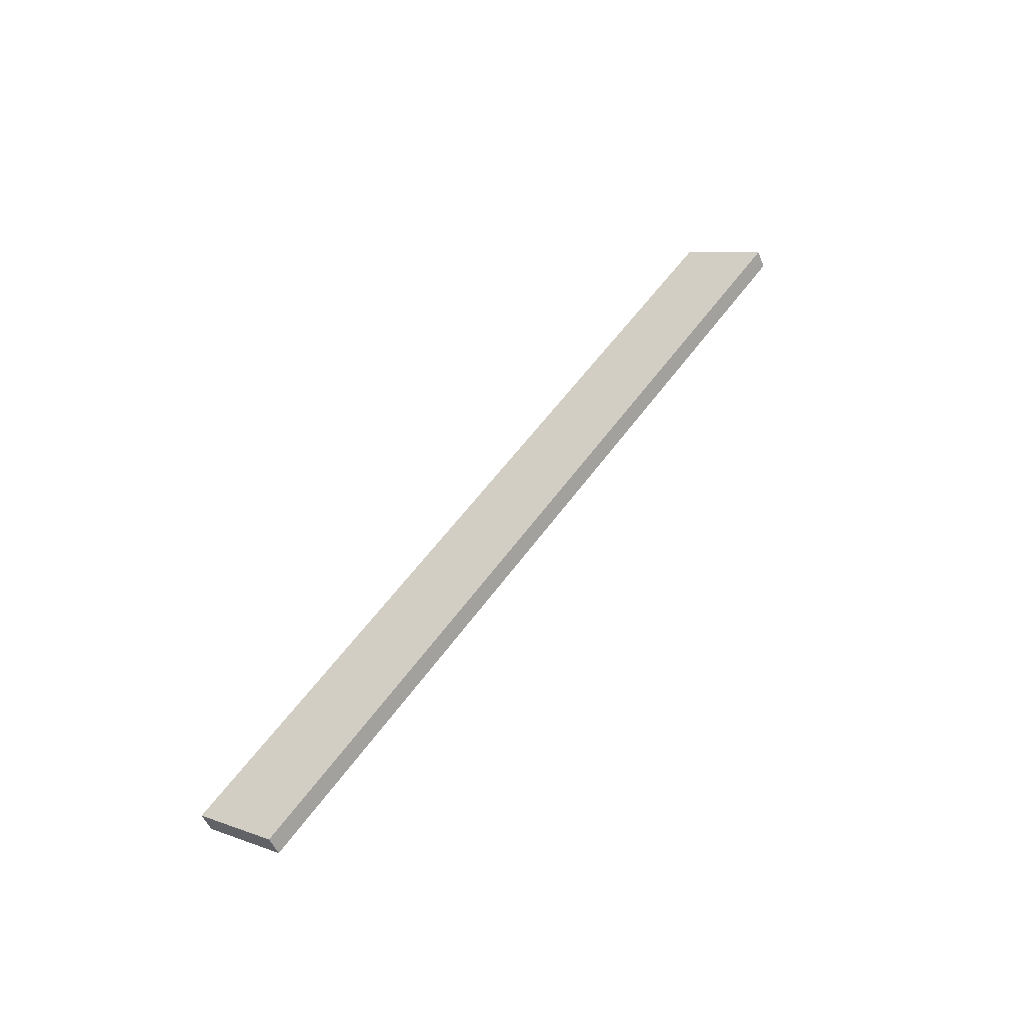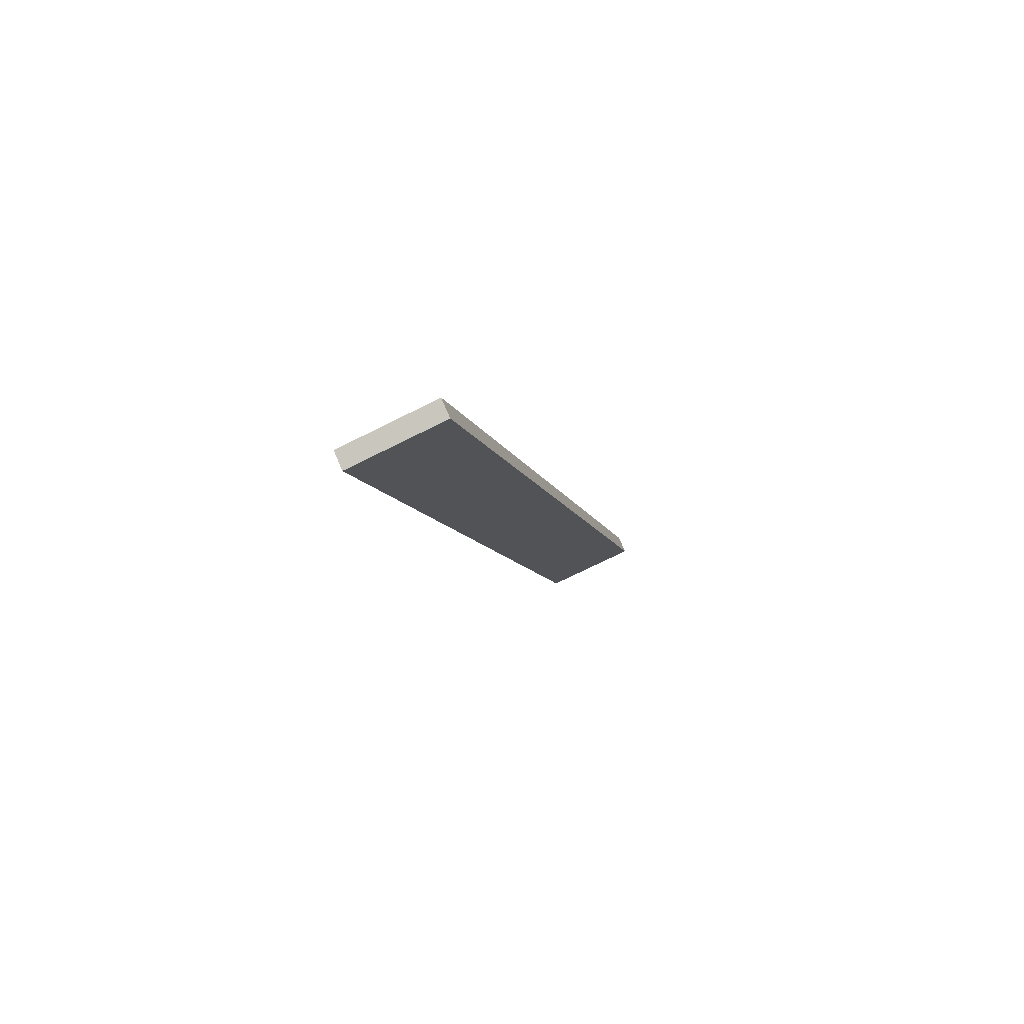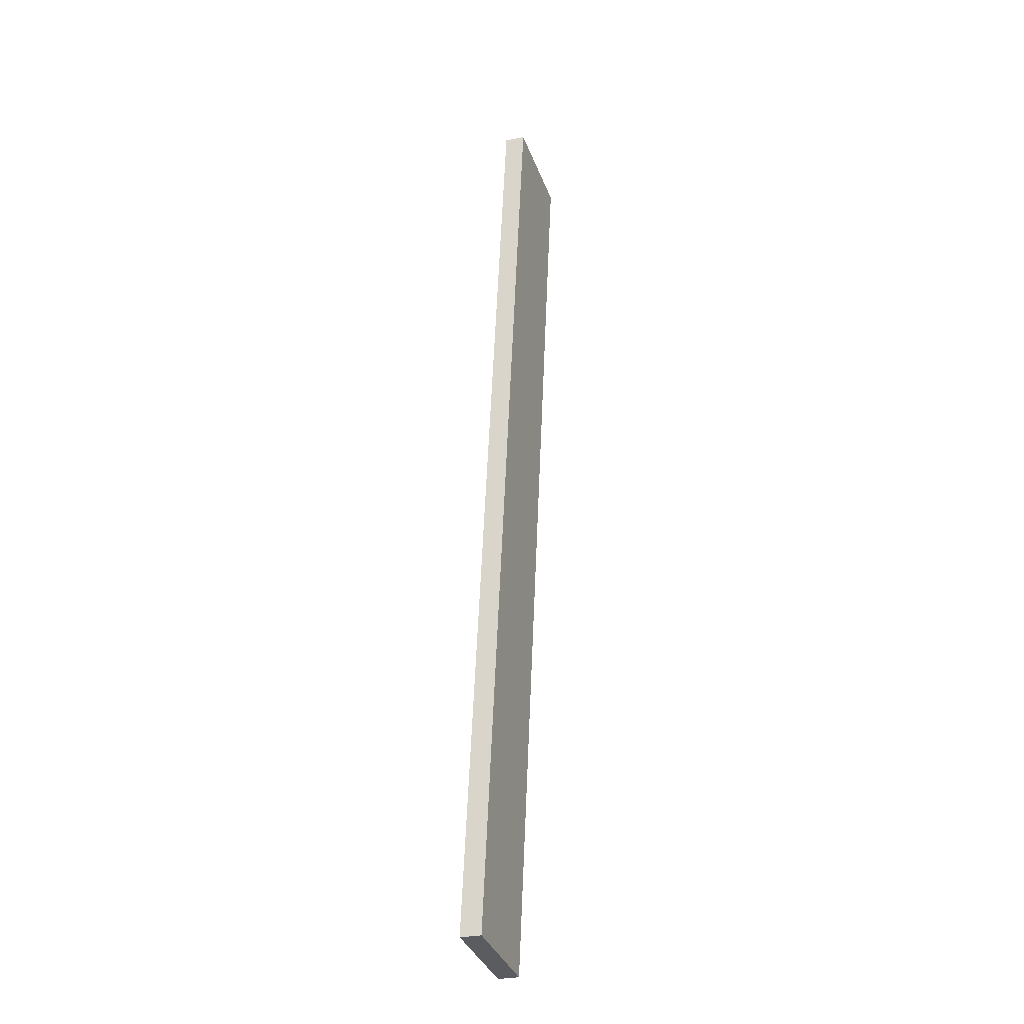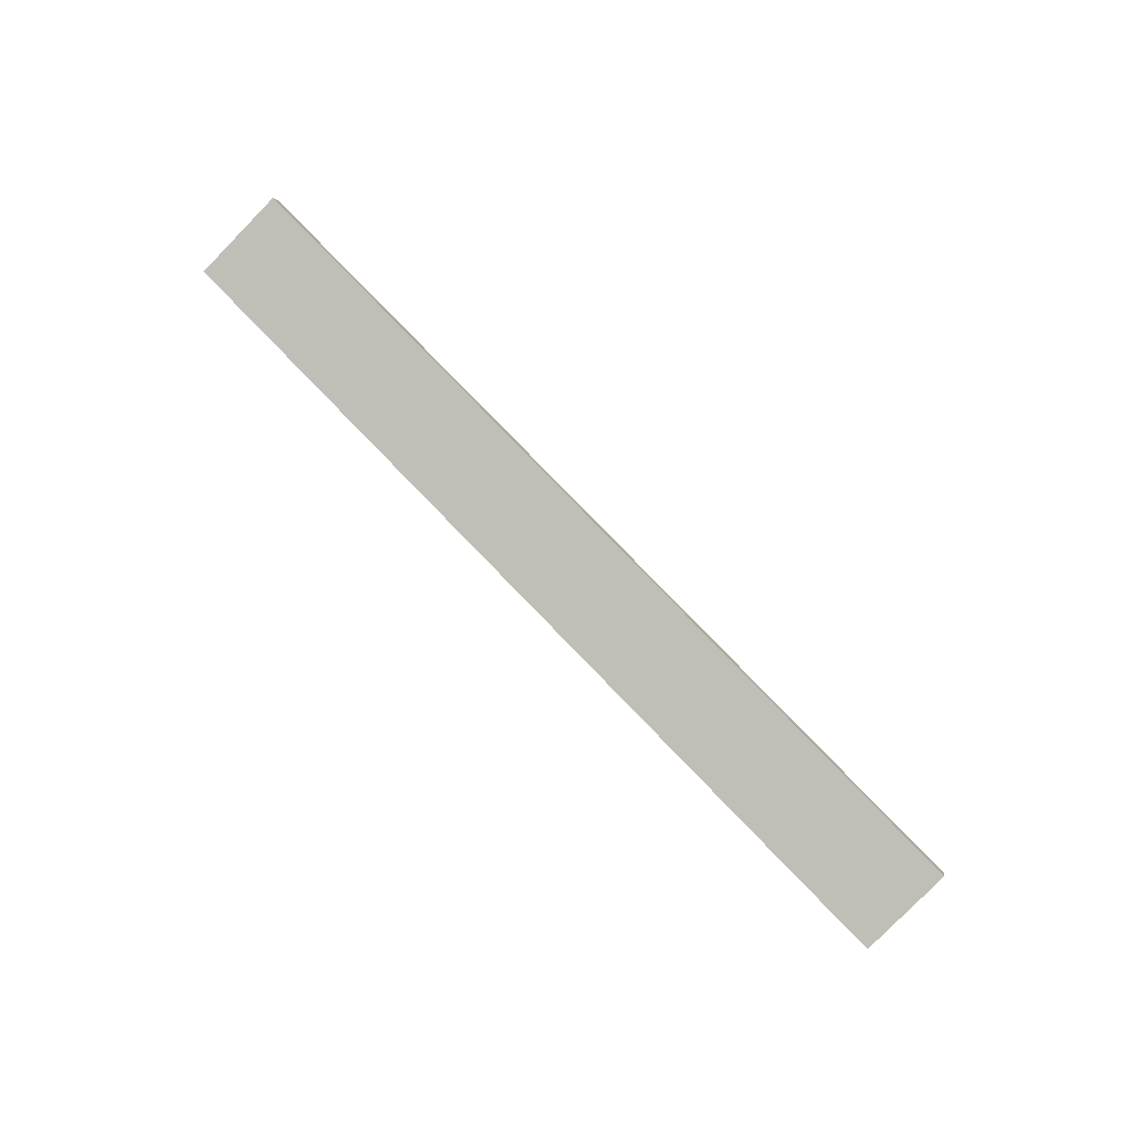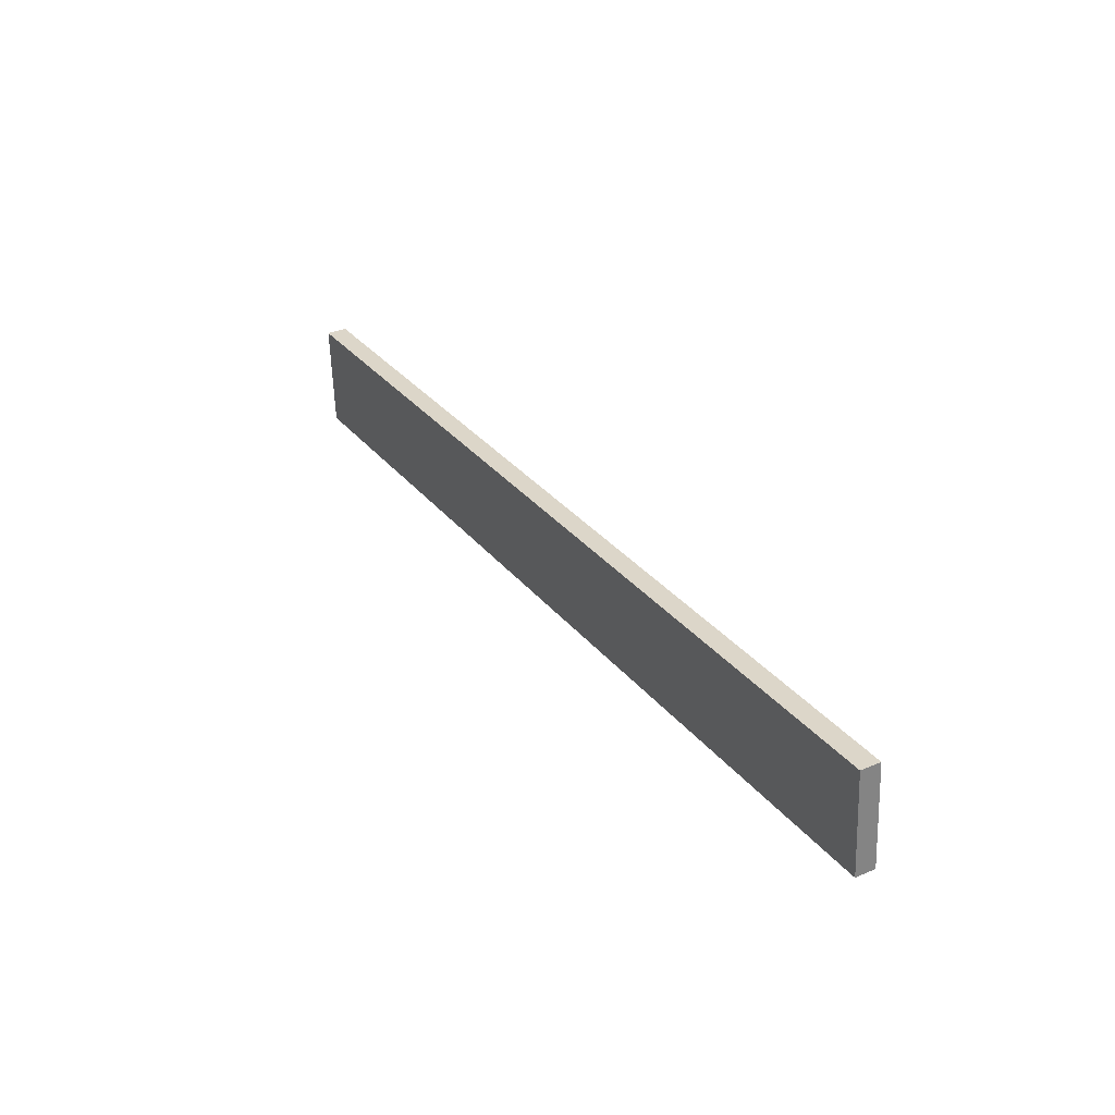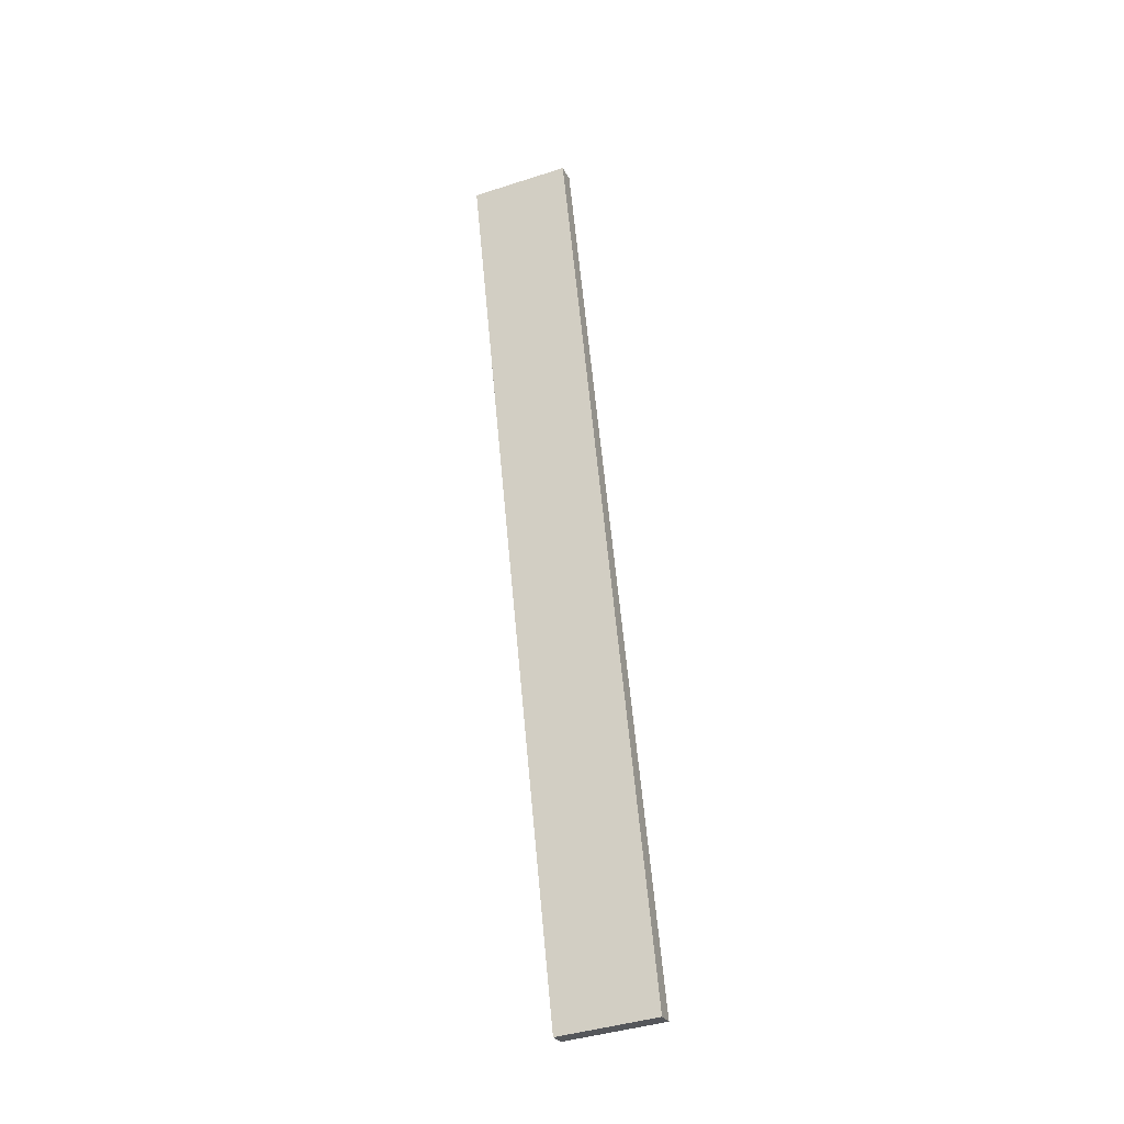
<metadata>
{"format":"obj","ext":"obj","renderer":"f3d","projection":"perspective","resolution":1024,"background":"white","views":[{"elev":41.3,"azim":148.9,"up":"+Y"},{"elev":-17.8,"azim":127.1,"up":"+Y"},{"elev":32.3,"azim":82.3,"up":"+Z"},{"elev":69.2,"azim":69.4,"up":"+Y"},{"elev":1.4,"azim":46.2,"up":"+Z"},{"elev":52.9,"azim":109.1,"up":"+Y"}]}
</metadata>
<code>
o WoodenBrokenPlanks_101
v 258 -1.461 49.48
v 109.8 25.43 116.9
v 103.9 31.97 101.2
v 252.1 5.079 33.8
v 259 1.749 50.43
v 253.1 8.29 34.75
v 104.9 35.18 102.2
v 110.8 28.64 117.8
f 1 2 3 4
f 5 6 7 8
f 1 4 6 5
f 4 3 7 6
f 3 2 8 7
f 2 1 5 8

</code>
